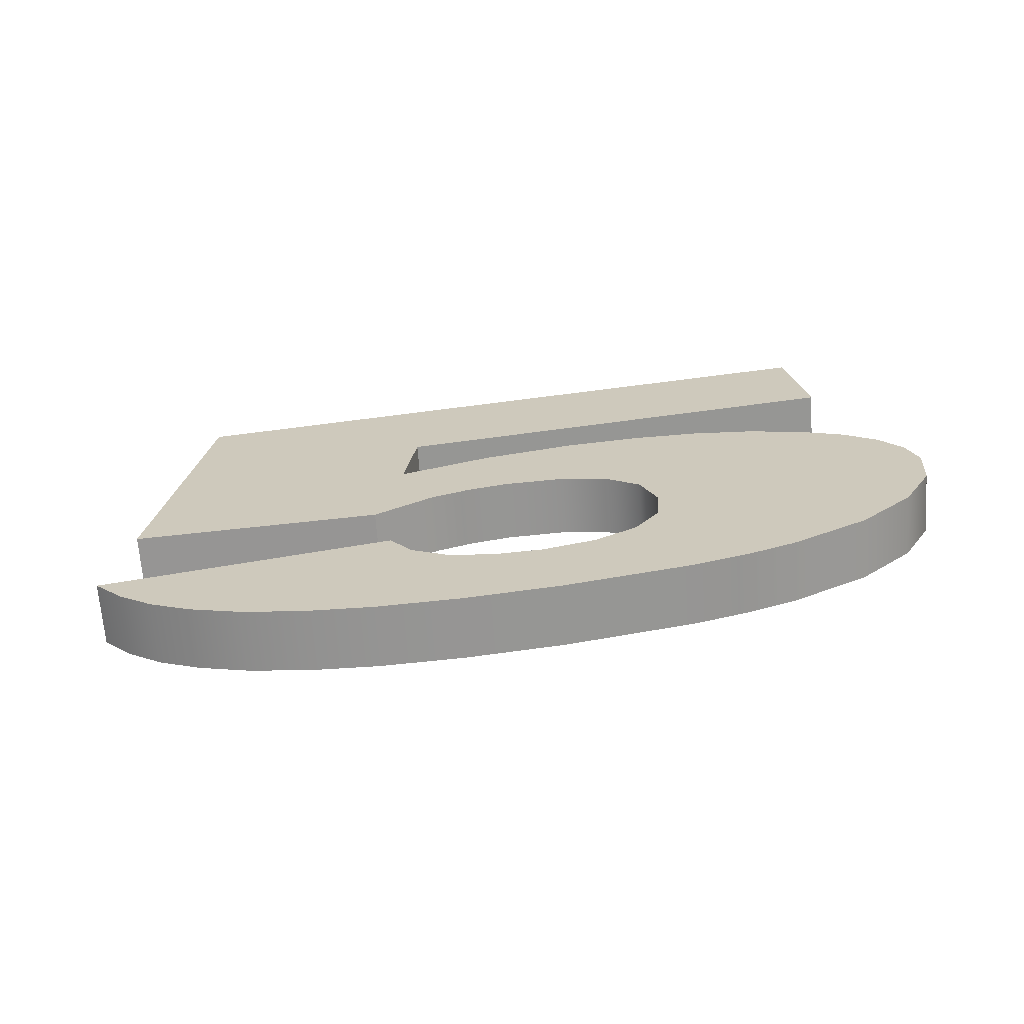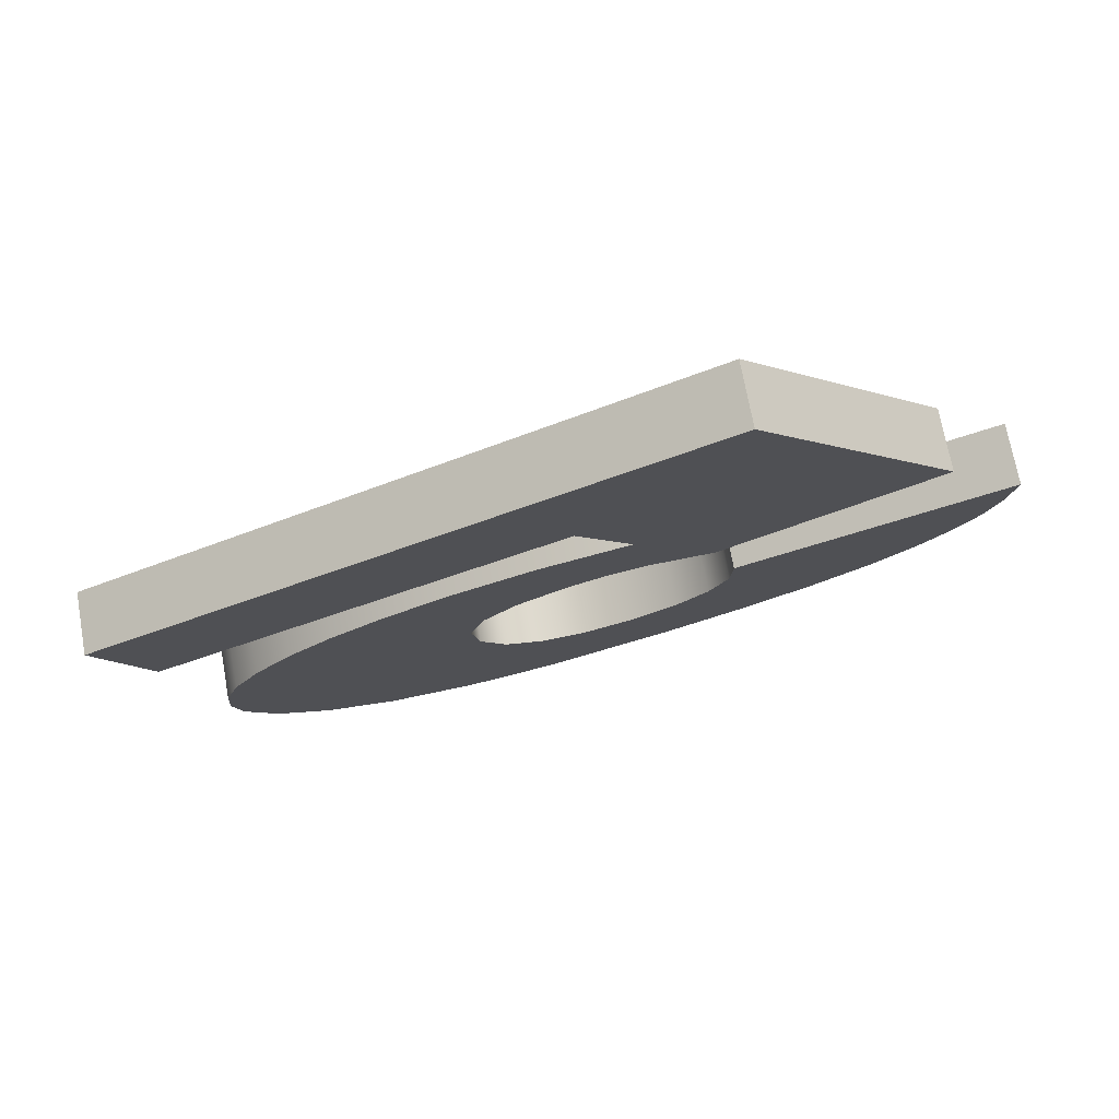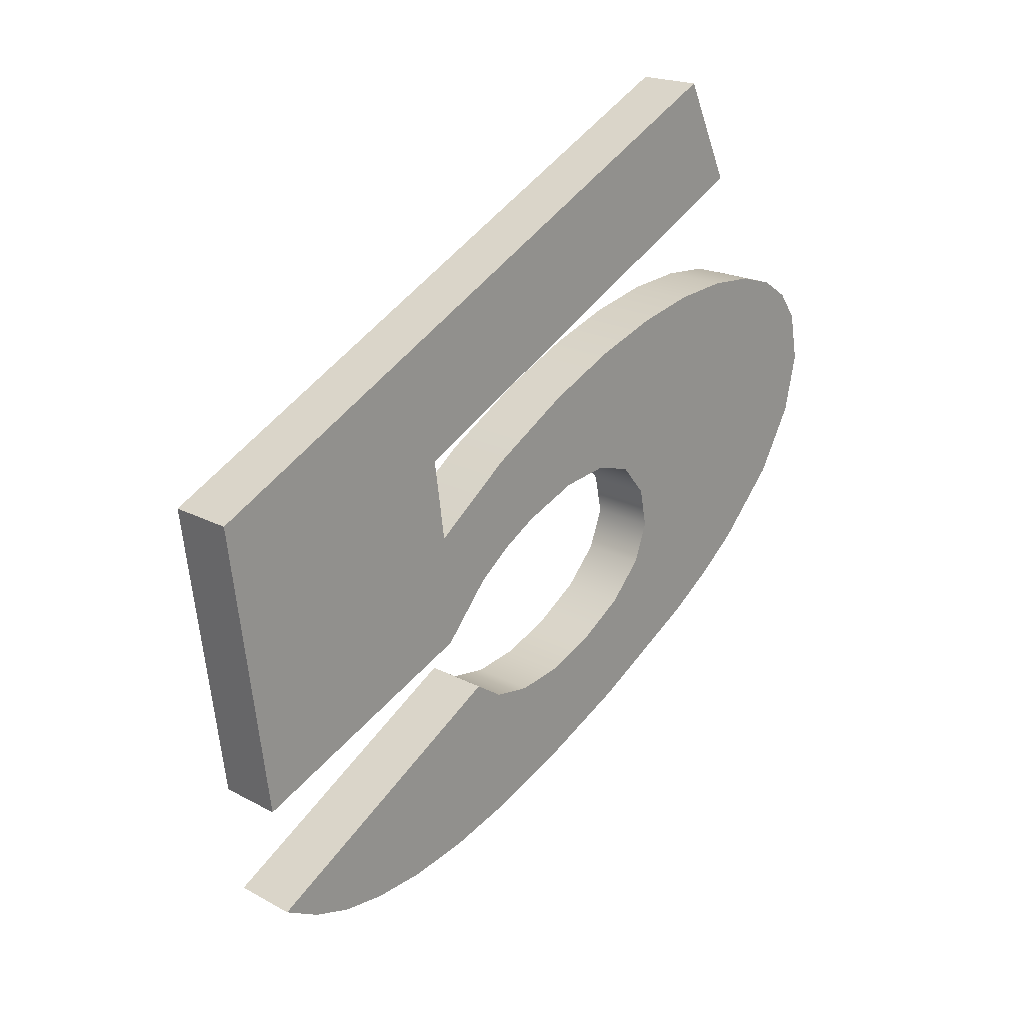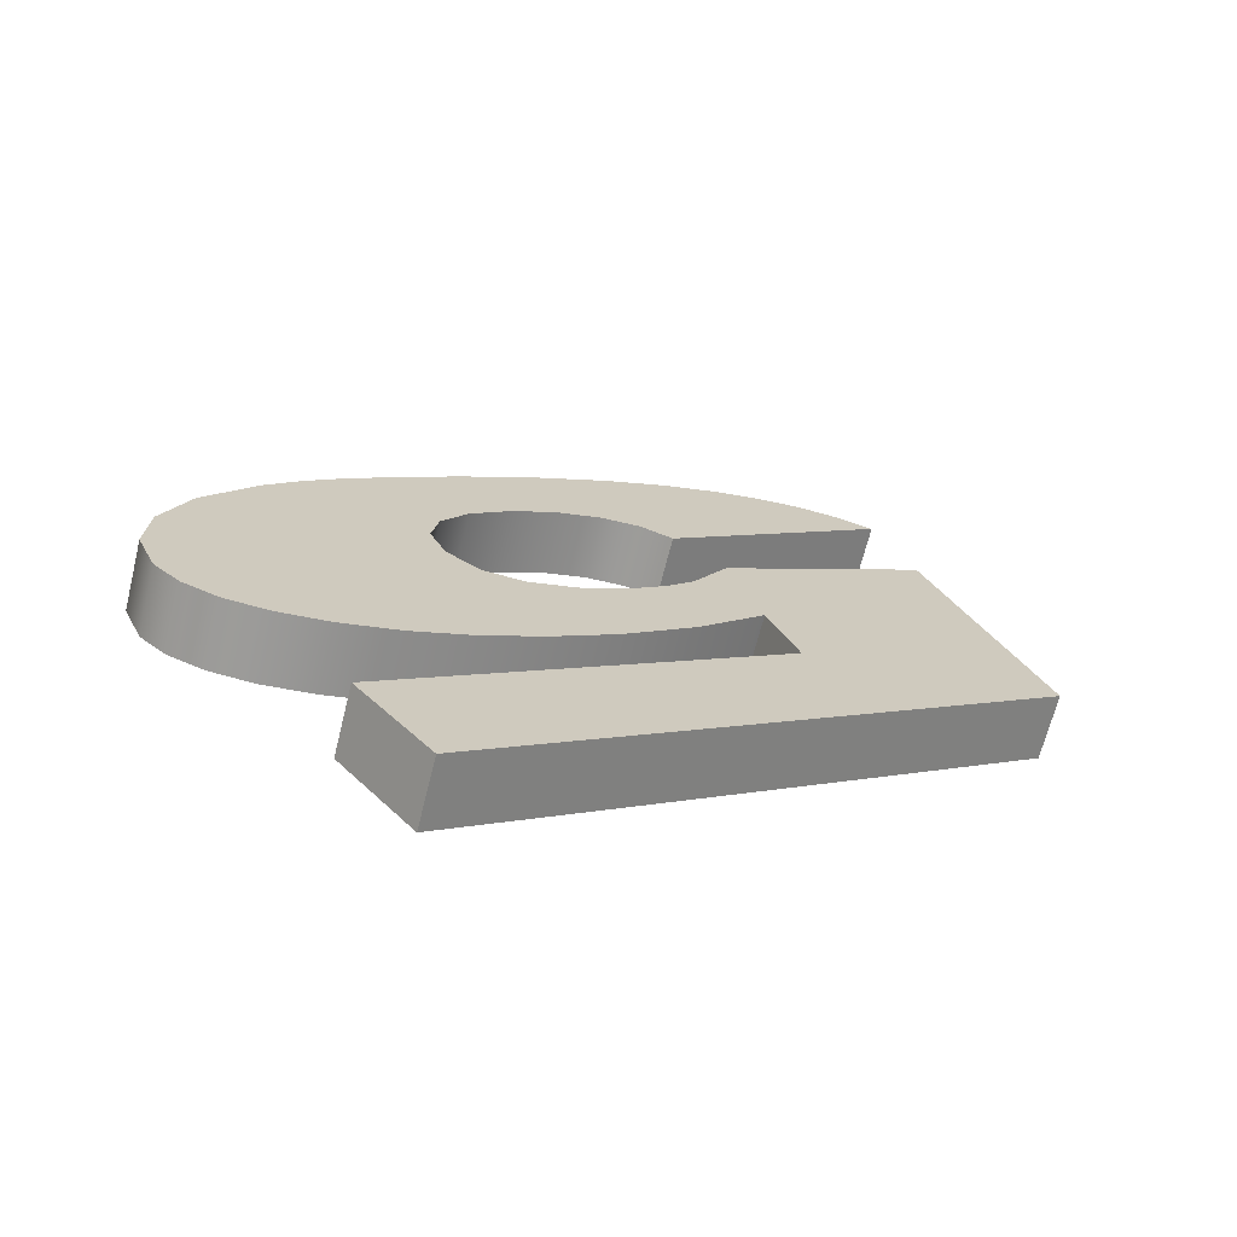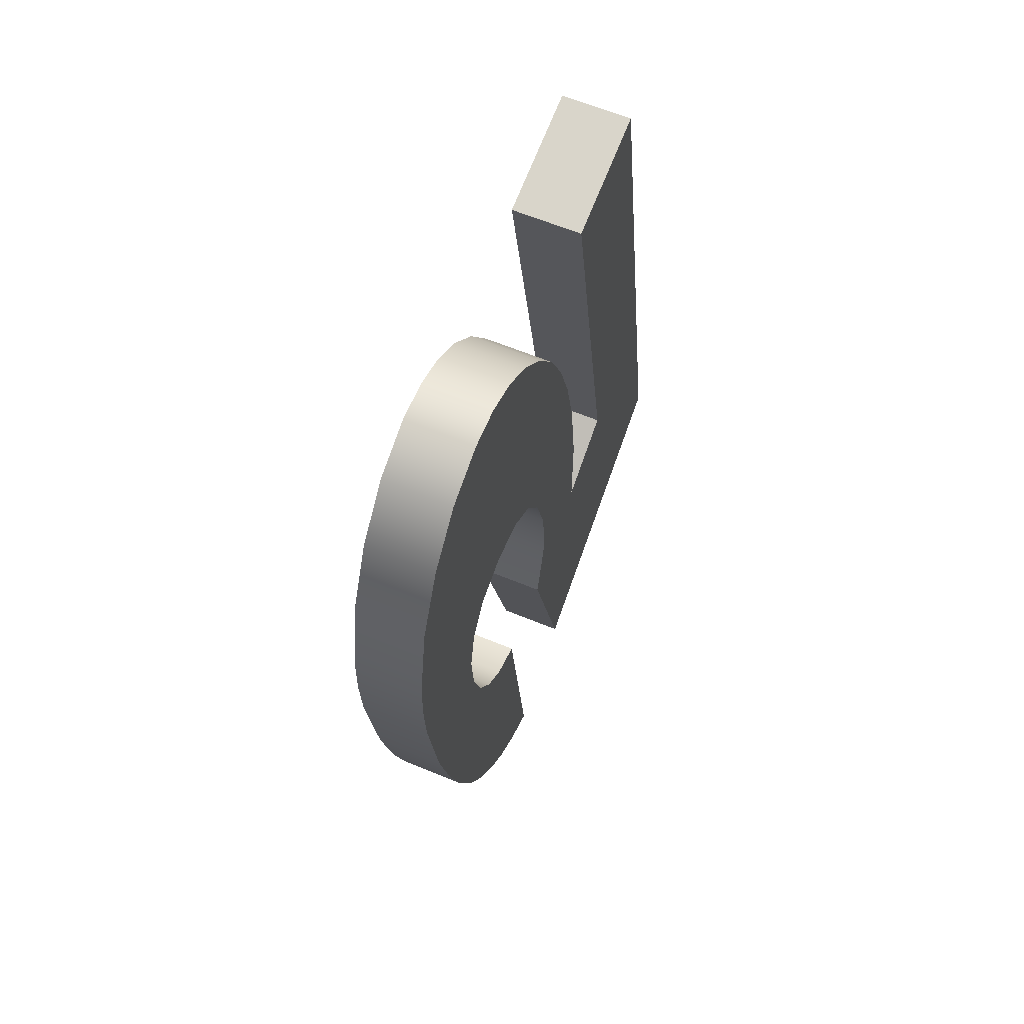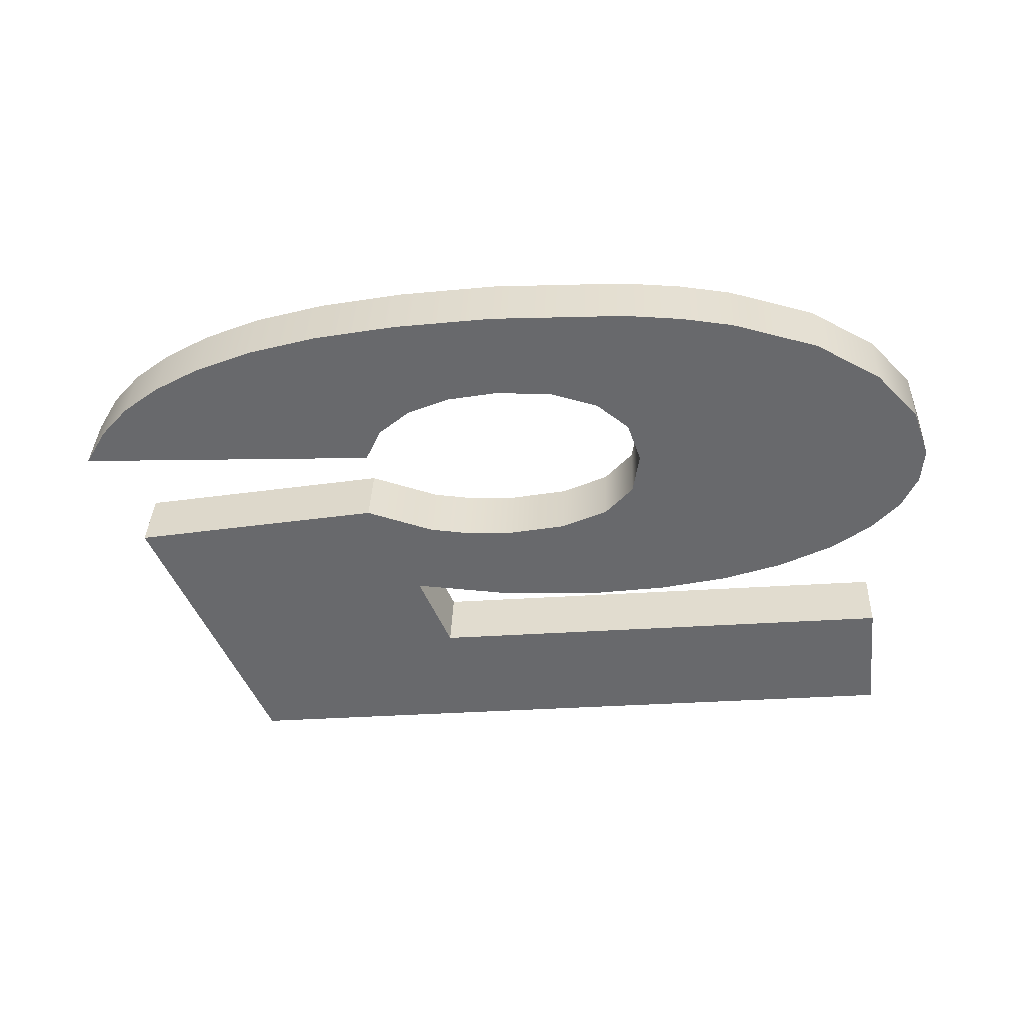
<metadata>
{"format":"obj","ext":"obj","renderer":"f3d","projection":"perspective","resolution":1024,"background":"white","views":[{"elev":45.2,"azim":-10.5,"up":"+Z"},{"elev":-36.9,"azim":-151.7,"up":"+Z"},{"elev":54.5,"azim":-51.9,"up":"+Y"},{"elev":3.2,"azim":139.5,"up":"+Z"},{"elev":-16.9,"azim":94.0,"up":"+Y"},{"elev":-30.8,"azim":5.9,"up":"+Z"}]}
</metadata>
<code>
o mesh180/mesh180-geometry#mesh180-geometry
v 0.4015 -0.09526 -0.226
v 0.407 -0.1049 -0.222
v 0.3982 -0.1044 -0.2222
v 0.4094 -0.09901 -0.2244
v 0.407 -0.1041 -0.2199
v 0.4015 -0.09441 -0.2239
v 0.426 -0.09526 -0.226
v 0.4085 -0.1015 -0.2234
v 0.3982 -0.1035 -0.2202
v 0.4093 -0.1032 -0.2203
v 0.426 -0.09901 -0.2244
v 0.4085 -0.1007 -0.2213
v 0.4093 -0.1041 -0.2224
v 0.426 -0.09441 -0.2239
v 0.426 -0.09817 -0.2224
v 0.4094 -0.09817 -0.2224
v 0.4119 -0.101 -0.2236
v 0.4107 -0.103 -0.2204
v 0.4119 -0.1001 -0.2215
v 0.4107 -0.1038 -0.2225
v 0.4153 -0.1008 -0.2237
v 0.4122 -0.1037 -0.2225
v 0.4122 -0.1029 -0.2204
v 0.4153 -0.09996 -0.2216
v 0.4179 -0.1009 -0.2237
v 0.4143 -0.1039 -0.2224
v 0.4143 -0.103 -0.2204
v 0.4179 -0.1001 -0.2216
v 0.416 -0.1044 -0.2222
v 0.416 -0.1036 -0.2201
v 0.4203 -0.1012 -0.2235
v 0.417 -0.1053 -0.2218
v 0.417 -0.1045 -0.2198
v 0.4203 -0.1003 -0.2215
v 0.4192 -0.112 -0.2191
v 0.4174 -0.1066 -0.2213
v 0.4174 -0.1058 -0.2192
v 0.4192 -0.1112 -0.217
v 0.4224 -0.1017 -0.2233
v 0.4209 -0.1117 -0.2193
v 0.4209 -0.1108 -0.2172
v 0.4224 -0.1008 -0.2213
v 0.4172 -0.1123 -0.219
v 0.417 -0.1079 -0.2208
v 0.4172 -0.1114 -0.2169
v 0.4243 -0.1023 -0.2231
v 0.4238 -0.1107 -0.2197
v 0.4238 -0.1098 -0.2176
v 0.417 -0.1071 -0.2187
v 0.4243 -0.1015 -0.221
v 0.416 -0.1089 -0.2204
v 0.416 -0.108 -0.2183
v 0.4125 -0.1125 -0.2189
v 0.4258 -0.1023 -0.2207
v 0.426 -0.1094 -0.2202
v 0.4144 -0.1094 -0.2202
v 0.4144 -0.1086 -0.2181
v 0.4125 -0.1116 -0.2169
v 0.426 -0.1085 -0.2181
v 0.4258 -0.1032 -0.2227
v 0.4091 -0.1124 -0.219
v 0.4124 -0.1096 -0.2201
v 0.4269 -0.1032 -0.2203
v 0.4269 -0.1041 -0.2224
v 0.4273 -0.1078 -0.2208
v 0.4124 -0.1088 -0.218
v 0.4091 -0.1115 -0.2169
v 0.4106 -0.1095 -0.2202
v 0.4273 -0.107 -0.2188
v 0.4106 -0.1086 -0.2181
v 0.4062 -0.1121 -0.2191
v 0.4091 -0.109 -0.2203
v 0.4275 -0.1042 -0.2199
v 0.4275 -0.1051 -0.2219
v 0.4278 -0.1062 -0.2215
v 0.4091 -0.1082 -0.2183
v 0.4062 -0.1113 -0.217
v 0.4073 -0.1073 -0.221
v 0.408 -0.1083 -0.2206
v 0.4278 -0.1054 -0.2194
v 0.408 -0.1074 -0.2186
v 0.4073 -0.1064 -0.219
v 0.4038 -0.1118 -0.2192
v 0.4038 -0.1109 -0.2172
v 0.4018 -0.1112 -0.2194
v 0.4018 -0.1104 -0.2174
v 0.4001 -0.1105 -0.2197
v 0.3969 -0.1069 -0.2188
v 0.4001 -0.1097 -0.2176
v 0.3988 -0.1098 -0.22
v 0.3969 -0.1078 -0.2208
v 0.3978 -0.108 -0.2183
v 0.3988 -0.1089 -0.218
v 0.3978 -0.1089 -0.2204
f 1 2 3
f 2 1 4
f 3 2 1
f 4 1 2
f 5 3 2
f 2 3 5
f 3 6 1
f 1 6 3
f 4 1 7
f 7 1 4
f 2 4 8
f 8 4 2
f 3 5 9
f 9 5 3
f 2 10 5
f 5 10 2
f 6 3 9
f 9 3 6
f 6 7 1
f 1 7 6
f 4 7 11
f 11 7 4
f 4 12 8
f 8 12 4
f 8 13 2
f 2 13 8
f 5 6 9
f 9 6 5
f 10 2 13
f 13 2 10
f 10 12 5
f 5 12 10
f 7 6 14
f 14 6 7
f 7 15 11
f 11 15 7
f 15 4 11
f 11 4 15
f 12 4 16
f 16 4 12
f 12 17 8
f 8 17 12
f 13 8 17
f 17 8 13
f 6 5 16
f 16 5 6
f 13 18 10
f 10 18 13
f 12 10 19
f 19 10 12
f 16 5 12
f 12 5 16
f 6 16 14
f 14 16 6
f 15 7 14
f 14 7 15
f 4 15 16
f 16 15 4
f 17 12 19
f 19 12 17
f 13 17 20
f 20 17 13
f 18 13 20
f 20 13 18
f 19 10 18
f 18 10 19
f 14 16 15
f 15 16 14
f 19 21 17
f 17 21 19
f 20 17 22
f 22 17 20
f 20 23 18
f 18 23 20
f 19 18 23
f 23 18 19
f 21 19 24
f 24 19 21
f 22 17 21
f 21 17 22
f 23 20 22
f 22 20 23
f 19 23 24
f 24 23 19
f 24 25 21
f 21 25 24
f 22 21 26
f 26 21 22
f 22 27 23
f 23 27 22
f 24 23 27
f 27 23 24
f 25 24 28
f 28 24 25
f 29 21 25
f 25 21 29
f 26 21 29
f 29 21 26
f 27 22 26
f 26 22 27
f 24 27 30
f 30 27 24
f 24 30 28
f 28 30 24
f 28 31 25
f 25 31 28
f 29 25 32
f 32 25 29
f 30 26 29
f 29 26 30
f 26 30 27
f 27 30 26
f 28 30 33
f 33 30 28
f 31 28 34
f 34 28 31
f 35 25 31
f 31 25 35
f 32 25 36
f 36 25 32
f 32 30 29
f 29 30 32
f 30 32 33
f 33 32 30
f 28 33 37
f 37 33 28
f 28 38 34
f 34 38 28
f 34 39 31
f 31 39 34
f 35 36 25
f 25 36 35
f 35 31 40
f 40 31 35
f 36 33 32
f 32 33 36
f 33 36 37
f 37 36 33
f 37 38 28
f 28 38 37
f 34 38 41
f 41 38 34
f 39 34 42
f 42 34 39
f 40 31 39
f 39 31 40
f 43 36 35
f 35 36 43
f 41 35 40
f 40 35 41
f 44 37 36
f 36 37 44
f 37 45 38
f 38 45 37
f 35 41 38
f 38 41 35
f 34 41 42
f 42 41 34
f 42 46 39
f 39 46 42
f 40 39 47
f 47 39 40
f 43 44 36
f 36 44 43
f 38 43 35
f 35 43 38
f 40 48 41
f 41 48 40
f 37 44 49
f 49 44 37
f 49 45 37
f 37 45 49
f 43 38 45
f 45 38 43
f 42 41 48
f 48 41 42
f 46 42 50
f 50 42 46
f 47 39 46
f 46 39 47
f 48 40 47
f 47 40 48
f 43 51 44
f 44 51 43
f 51 49 44
f 44 49 51
f 52 45 49
f 49 45 52
f 45 53 43
f 43 53 45
f 42 48 50
f 50 48 42
f 54 46 50
f 50 46 54
f 47 46 55
f 55 46 47
f 55 48 47
f 47 48 55
f 43 56 51
f 51 56 43
f 49 51 52
f 52 51 49
f 57 45 52
f 52 45 57
f 53 45 58
f 58 45 53
f 53 56 43
f 43 56 53
f 50 48 59
f 59 48 50
f 46 54 60
f 60 54 46
f 50 59 54
f 54 59 50
f 55 46 60
f 60 46 55
f 48 55 59
f 59 55 48
f 57 51 56
f 56 51 57
f 51 57 52
f 52 57 51
f 57 58 45
f 45 58 57
f 58 61 53
f 53 61 58
f 53 62 56
f 56 62 53
f 63 60 54
f 54 60 63
f 54 59 63
f 63 59 54
f 55 60 64
f 64 60 55
f 65 59 55
f 55 59 65
f 56 66 57
f 57 66 56
f 66 58 57
f 57 58 66
f 61 58 67
f 67 58 61
f 61 68 53
f 53 68 61
f 53 68 62
f 62 68 53
f 66 56 62
f 62 56 66
f 60 63 64
f 64 63 60
f 63 59 69
f 69 59 63
f 55 64 65
f 65 64 55
f 59 65 69
f 69 65 59
f 70 58 66
f 66 58 70
f 70 67 58
f 58 67 70
f 67 71 61
f 61 71 67
f 61 72 68
f 68 72 61
f 70 62 68
f 68 62 70
f 62 70 66
f 66 70 62
f 73 64 63
f 63 64 73
f 63 69 73
f 73 69 63
f 65 64 74
f 74 64 65
f 75 69 65
f 65 69 75
f 76 67 70
f 70 67 76
f 71 67 77
f 77 67 71
f 71 78 61
f 61 78 71
f 61 79 72
f 72 79 61
f 76 68 72
f 72 68 76
f 68 76 70
f 70 76 68
f 64 73 74
f 74 73 64
f 73 69 80
f 80 69 73
f 65 74 75
f 75 74 65
f 69 75 80
f 80 75 69
f 81 67 76
f 76 67 81
f 82 77 67
f 67 77 82
f 77 83 71
f 71 83 77
f 83 78 71
f 71 78 83
f 61 78 79
f 79 78 61
f 79 76 72
f 72 76 79
f 80 74 73
f 73 74 80
f 74 80 75
f 75 80 74
f 82 67 81
f 81 67 82
f 76 79 81
f 81 79 76
f 82 84 77
f 77 84 82
f 83 77 84
f 84 77 83
f 85 78 83
f 83 78 85
f 78 81 79
f 79 81 78
f 81 78 82
f 82 78 81
f 82 86 84
f 84 86 82
f 84 85 83
f 83 85 84
f 87 78 85
f 85 78 87
f 78 88 82
f 82 88 78
f 82 89 86
f 86 89 82
f 85 84 86
f 86 84 85
f 90 78 87
f 87 78 90
f 86 87 85
f 85 87 86
f 88 78 91
f 91 78 88
f 92 82 88
f 88 82 92
f 82 93 89
f 89 93 82
f 87 86 89
f 89 86 87
f 94 78 90
f 90 78 94
f 87 93 90
f 90 93 87
f 78 94 91
f 91 94 78
f 94 88 91
f 91 88 94
f 82 92 93
f 93 92 82
f 88 94 92
f 92 94 88
f 93 87 89
f 89 87 93
f 90 92 94
f 94 92 90
f 92 90 93
f 93 90 92

</code>
